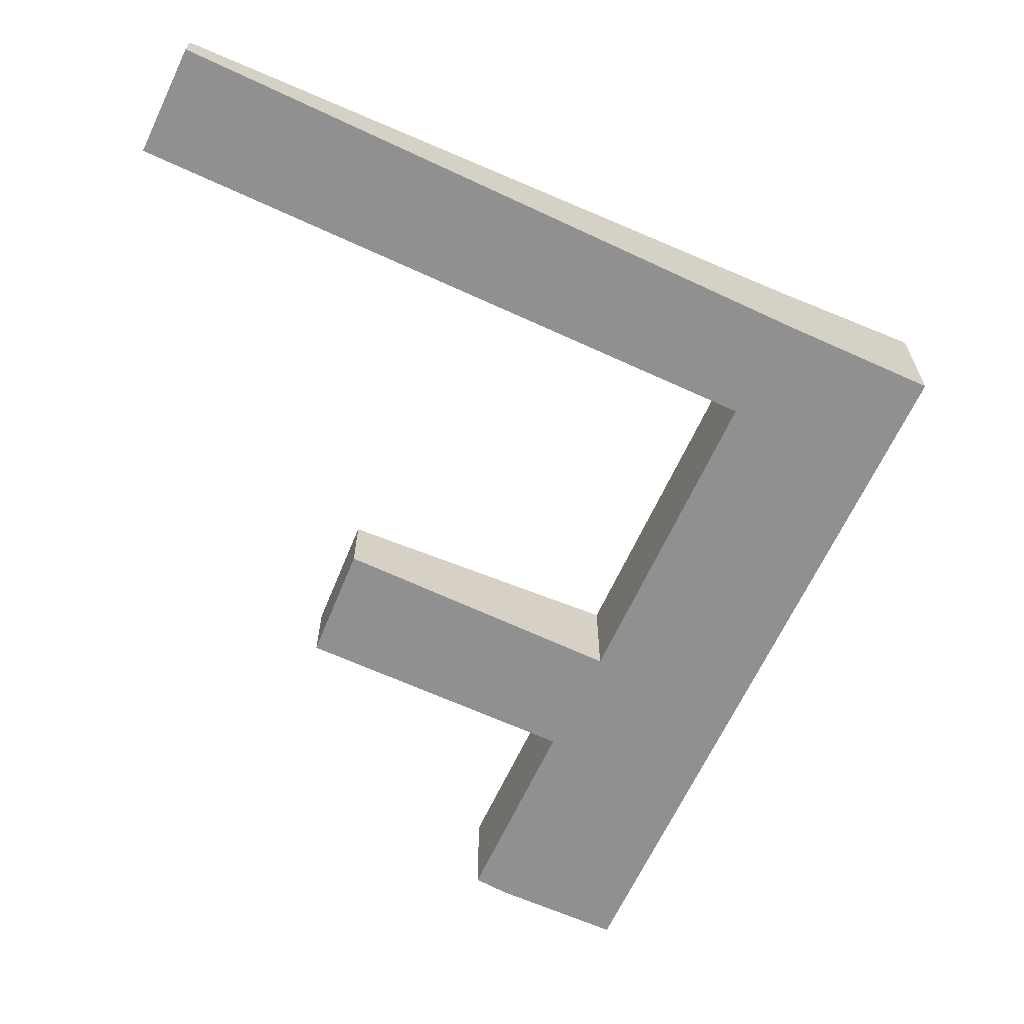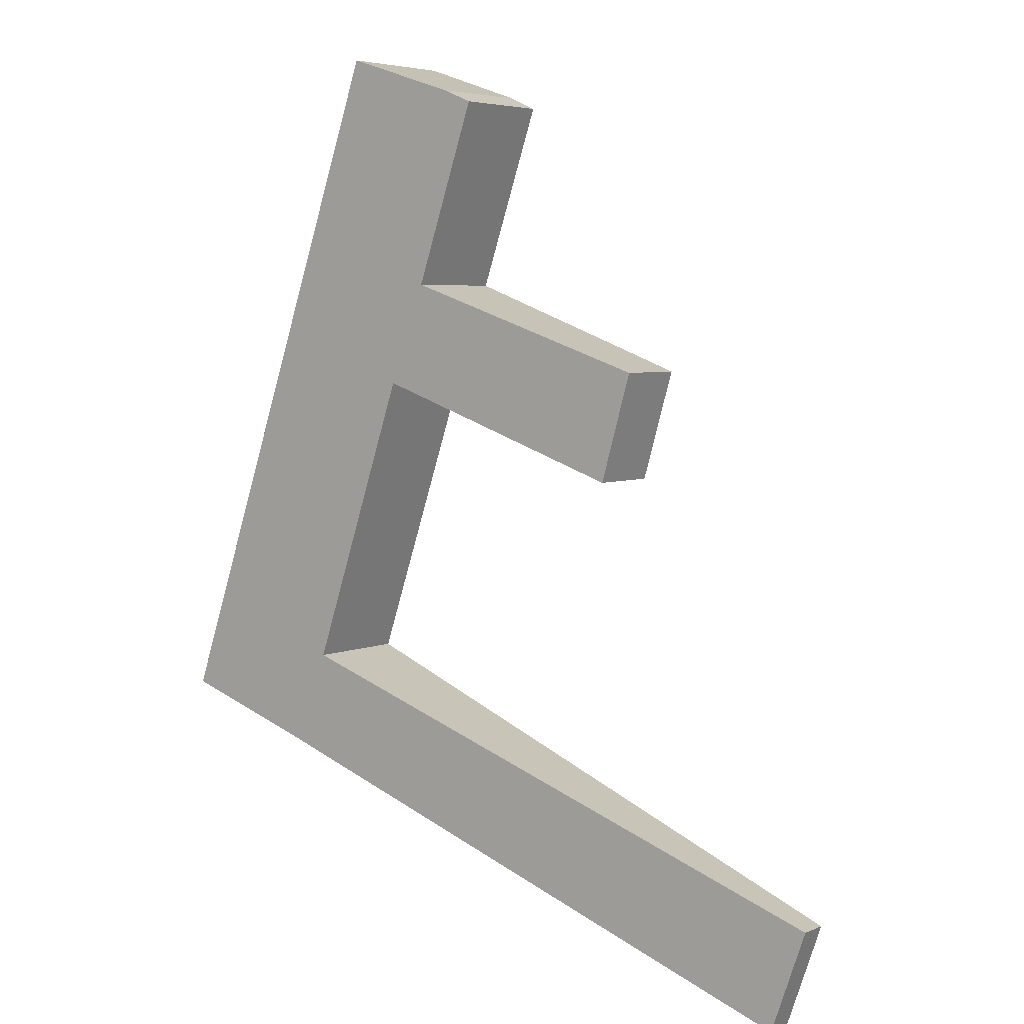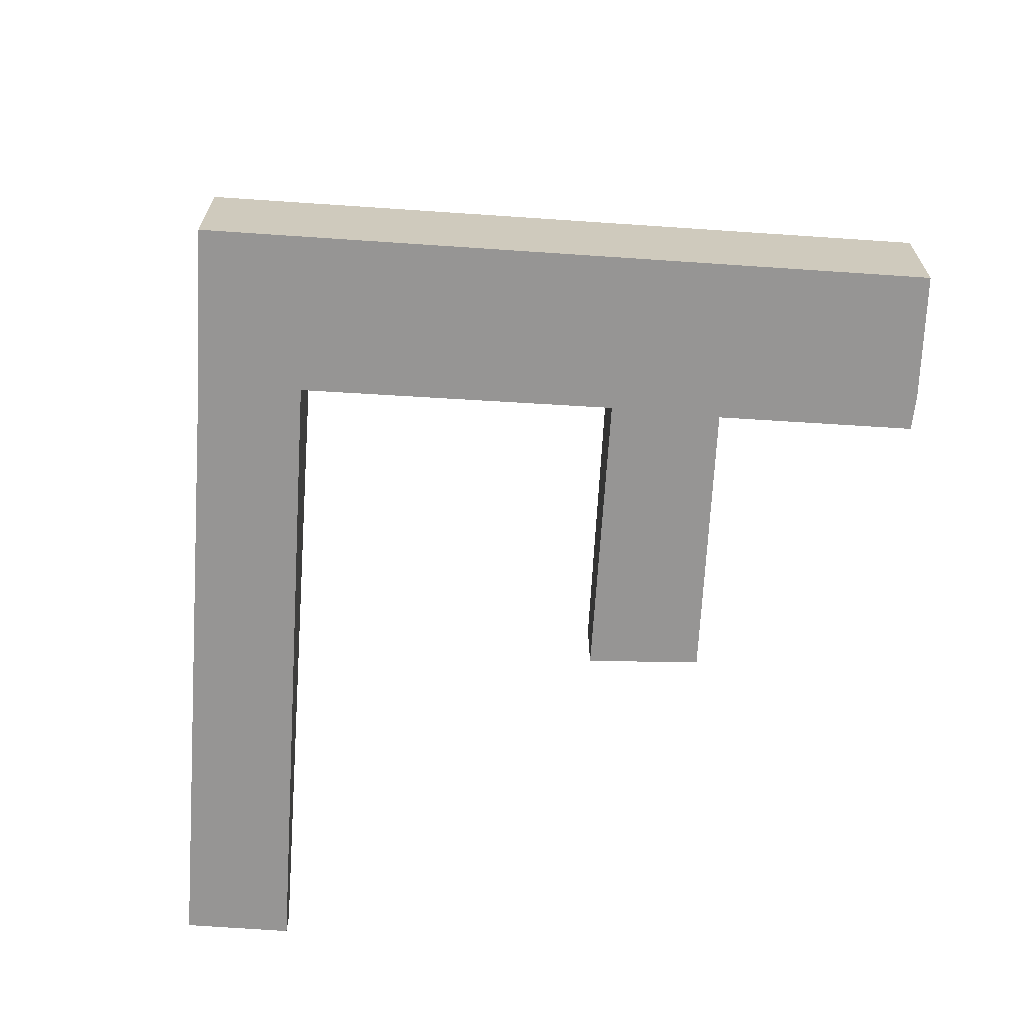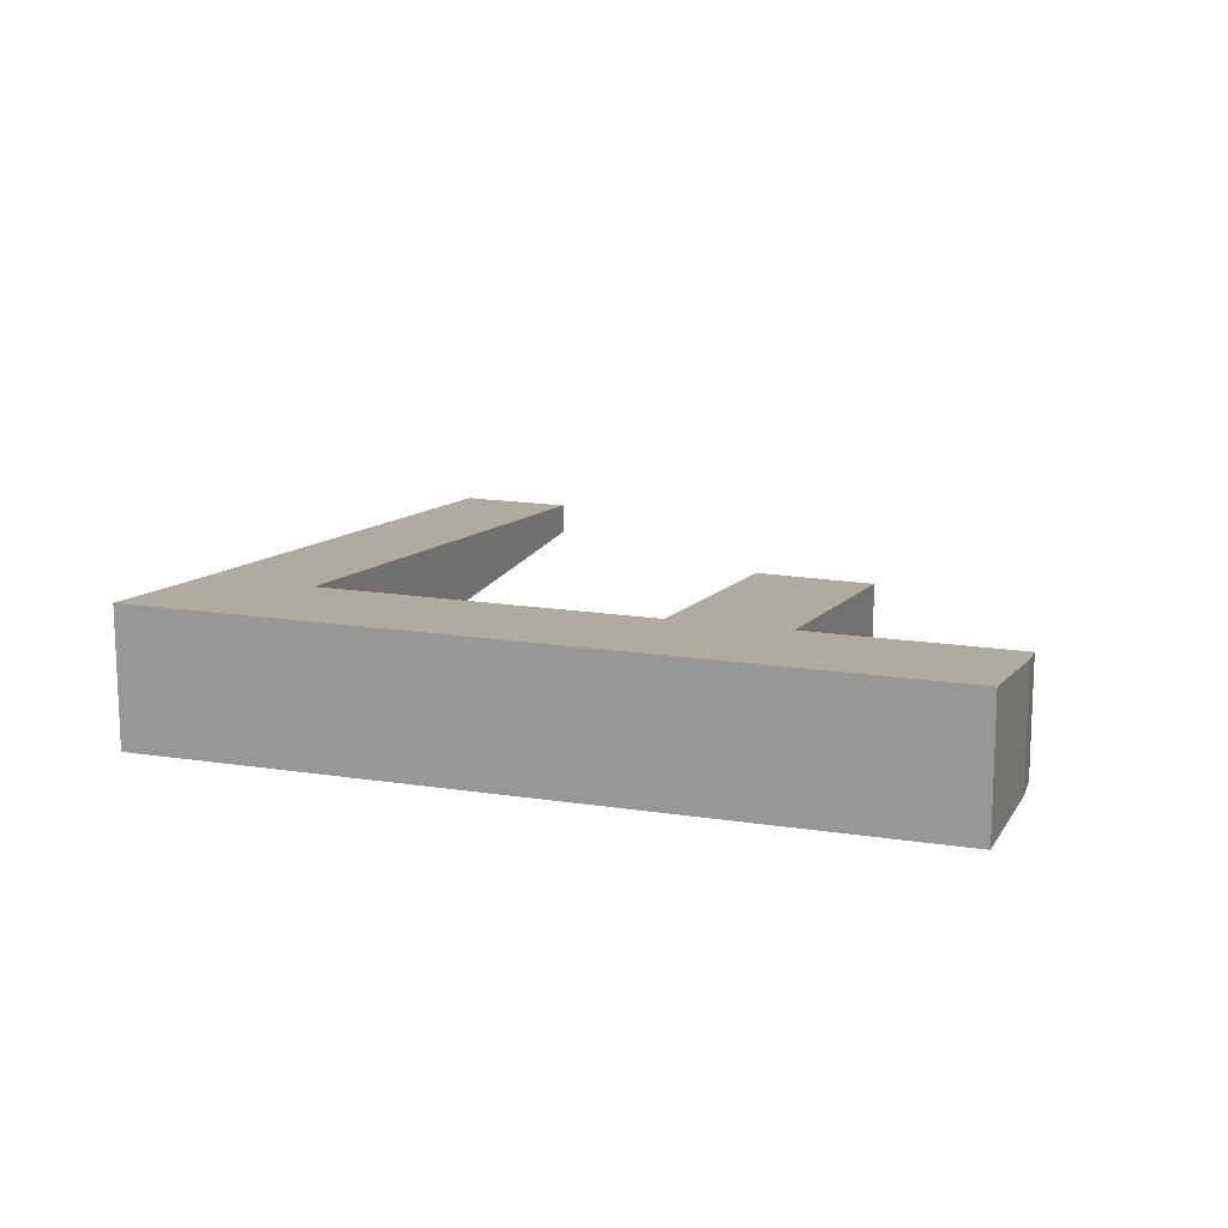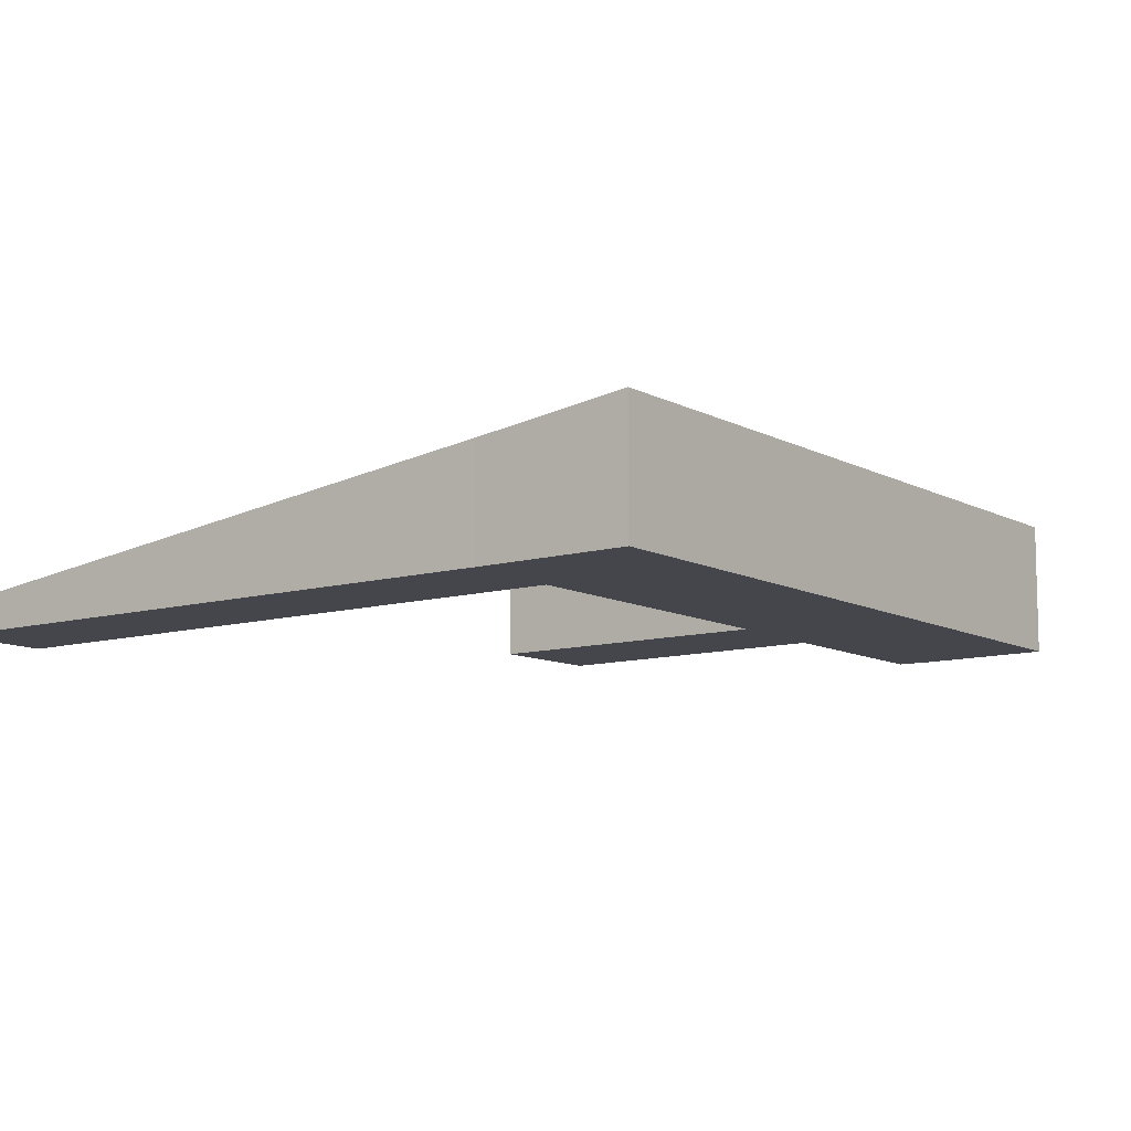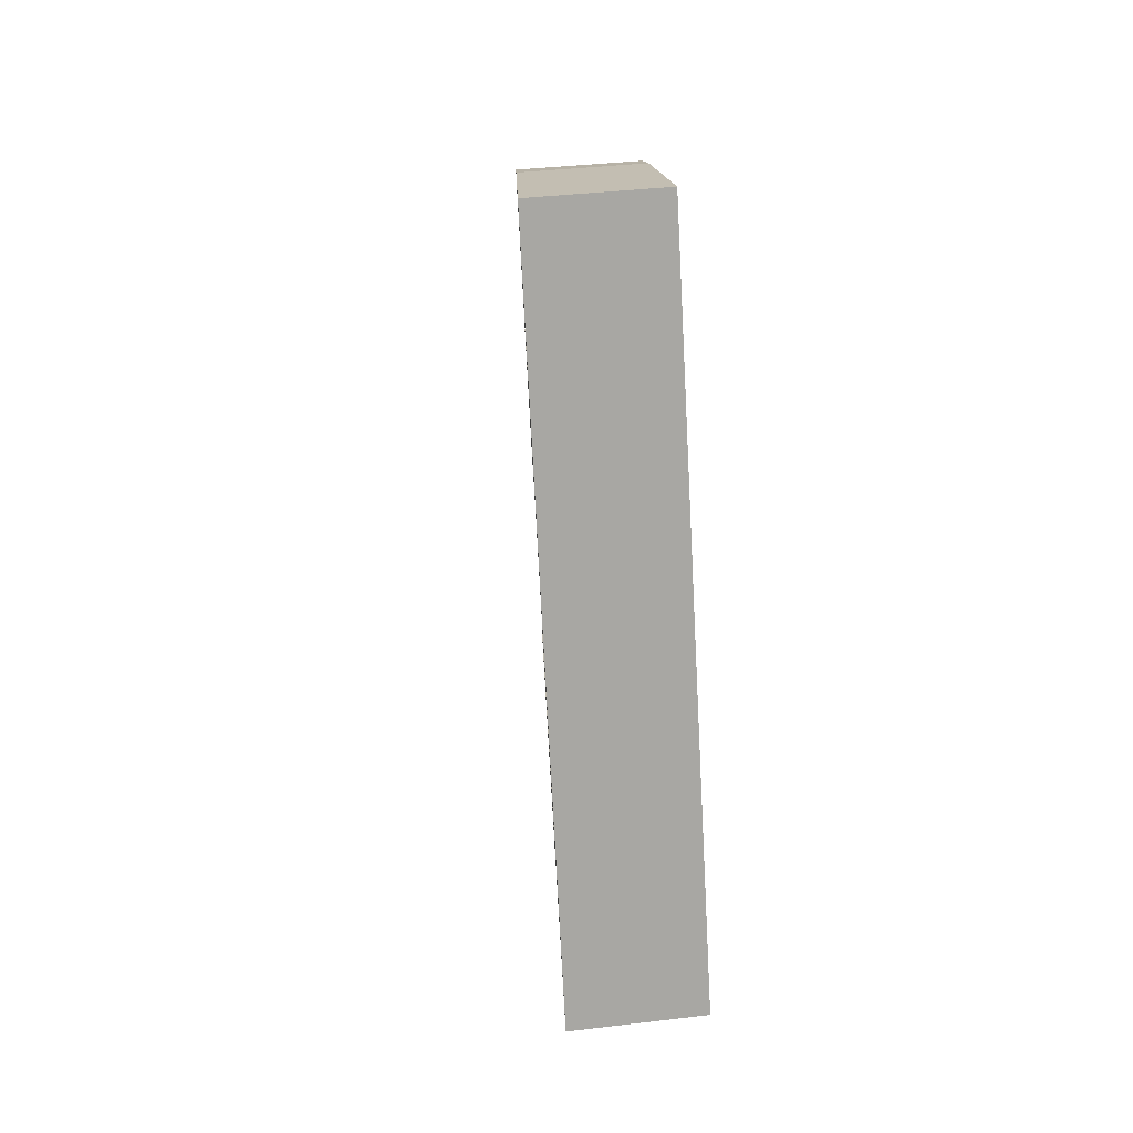
<metadata>
{"format":"obj","ext":"obj","renderer":"f3d","projection":"perspective","resolution":1024,"background":"white","views":[{"elev":-65.8,"azim":174.0,"up":"+Y"},{"elev":4.9,"azim":37.6,"up":"+Z"},{"elev":-67.6,"azim":-74.6,"up":"+Y"},{"elev":16.2,"azim":-52.7,"up":"+Y"},{"elev":-10.1,"azim":-124.3,"up":"+Y"},{"elev":35.4,"azim":-99.1,"up":"+Z"}]}
</metadata>
<code>
v  3.124 2.119 -1.049
v  15.63 0.581 -3.165
v  14.91 0.583 -5.186
v  3.799 2.119 0.879
v  2.917 2.146 -0.976
v  0 2.524 1.545e-16
v  3.662 2.137 0.926
v  5.643 2.142 6.713
v  5.674 2.142 6.804
v  2.707 2.524 7.735
v  6.438 2.136 8.829
v  7.696 2.138 12.47
v  7.077 2.22 12.73
v  4.716 2.524 13.48
v  11.62 1.464 7.103
v  10.99 1.45 4.964
v  7.077 -7.793e-16 12.73
v  7.696 -7.635e-16 12.47
v  6.438 -5.406e-16 8.829
v  11.62 -4.349e-16 7.103
v  10.99 -3.04e-16 4.964
v  5.674 -4.166e-16 6.804
v  3.662 -5.67e-17 0.926
v  5.643 -4.111e-16 6.713
v  14.91 3.176e-16 -5.186
v  15.63 1.938e-16 -3.165
v  3.799 -5.382e-17 0.879
v  4.716 -8.252e-16 13.48
v  3.124 6.423e-17 -1.049
v  2.917 5.976e-17 -0.976
v  0 0 0
v  2.707 -4.736e-16 7.735
g defaultobject
f 1 2 3
f 2 1 4
f 4 1 5
f 4 5 6
f 4 6 7
f 7 6 8
f 8 6 9
f 9 6 10
f 9 10 11
f 11 10 12
f 12 10 13
f 13 10 14
f 9 15 16
f 15 9 11
f 17 12 13
f 12 17 18
f 18 11 12
f 11 18 19
f 20 16 15
f 16 20 21
f 22 8 9
f 8 22 7
f 7 22 23
f 23 22 24
f 2 25 3
f 25 2 26
f 19 15 11
f 15 19 20
f 23 4 7
f 4 23 2
f 2 23 27
f 2 27 26
f 28 13 14
f 13 28 17
f 16 22 9
f 22 16 21
f 25 1 3
f 1 25 29
f 1 29 5
f 5 29 30
f 5 30 6
f 6 30 31
f 31 10 6
f 10 31 32
f 10 32 14
f 14 32 28
f 25 23 29
f 23 25 27
f 27 25 26
f 21 19 22
f 19 21 20
f 30 32 31
f 32 30 29
f 32 29 23
f 32 23 24
f 32 24 28
f 28 24 22
f 28 22 19
f 28 19 18
f 28 18 17

</code>
